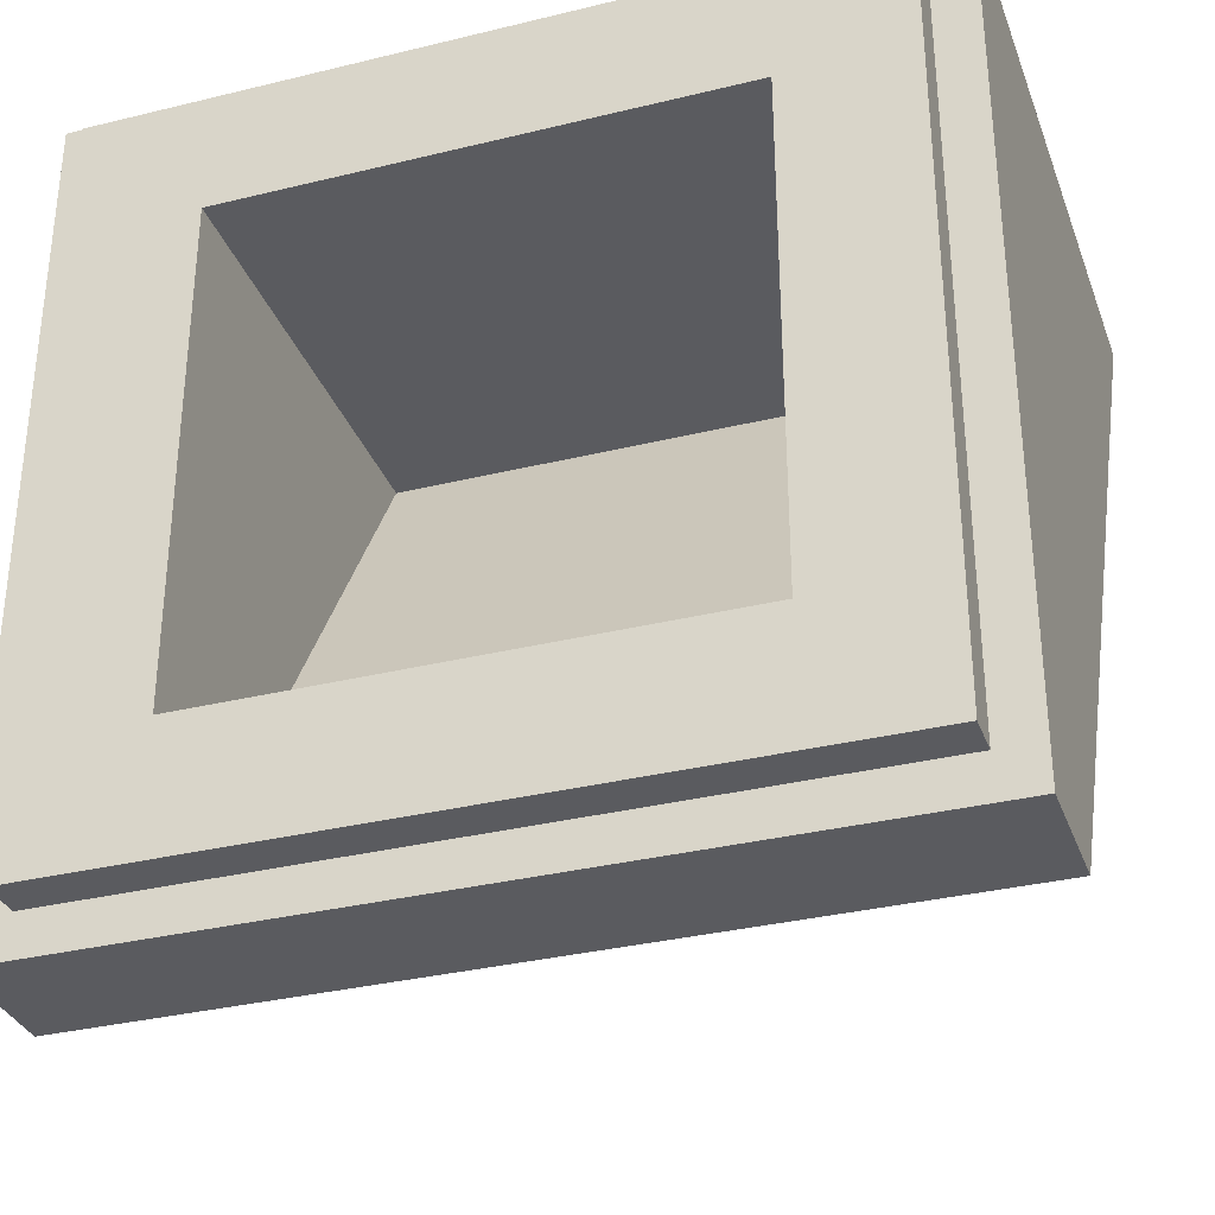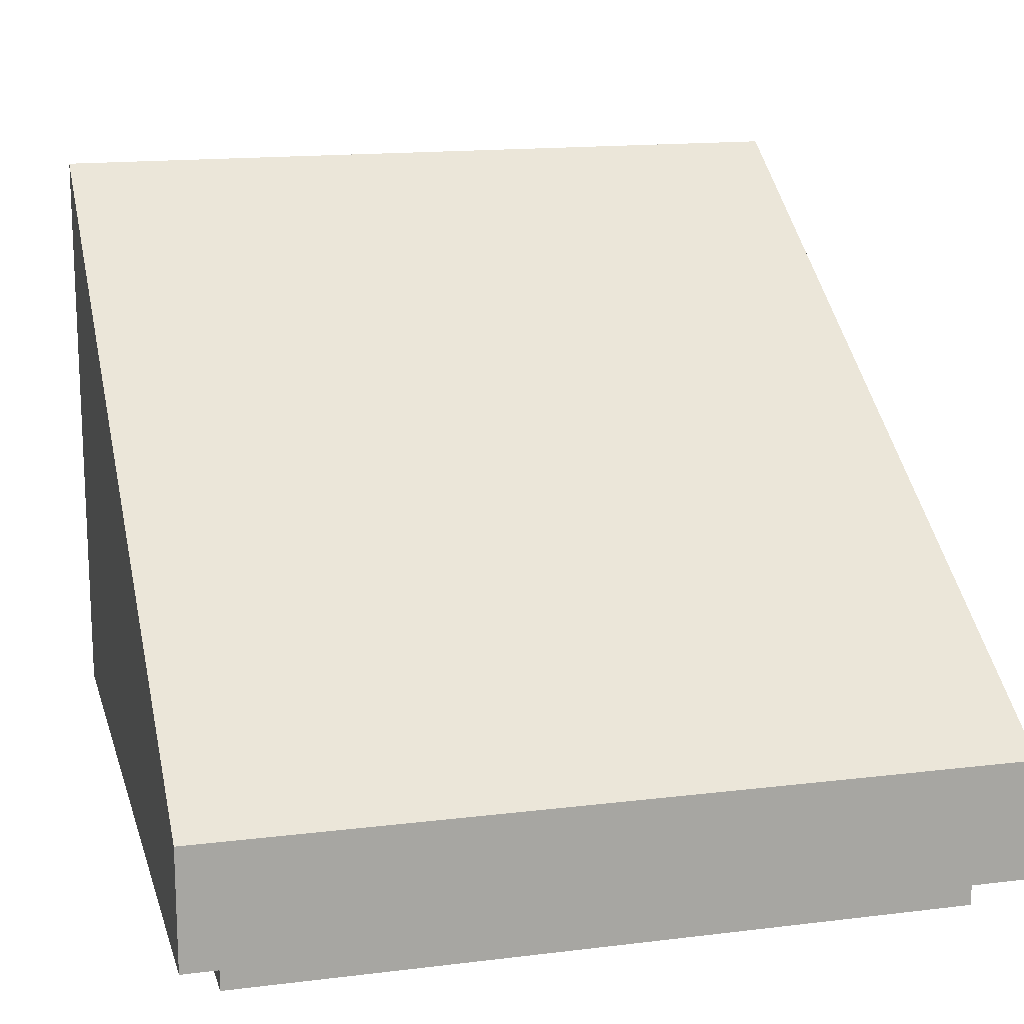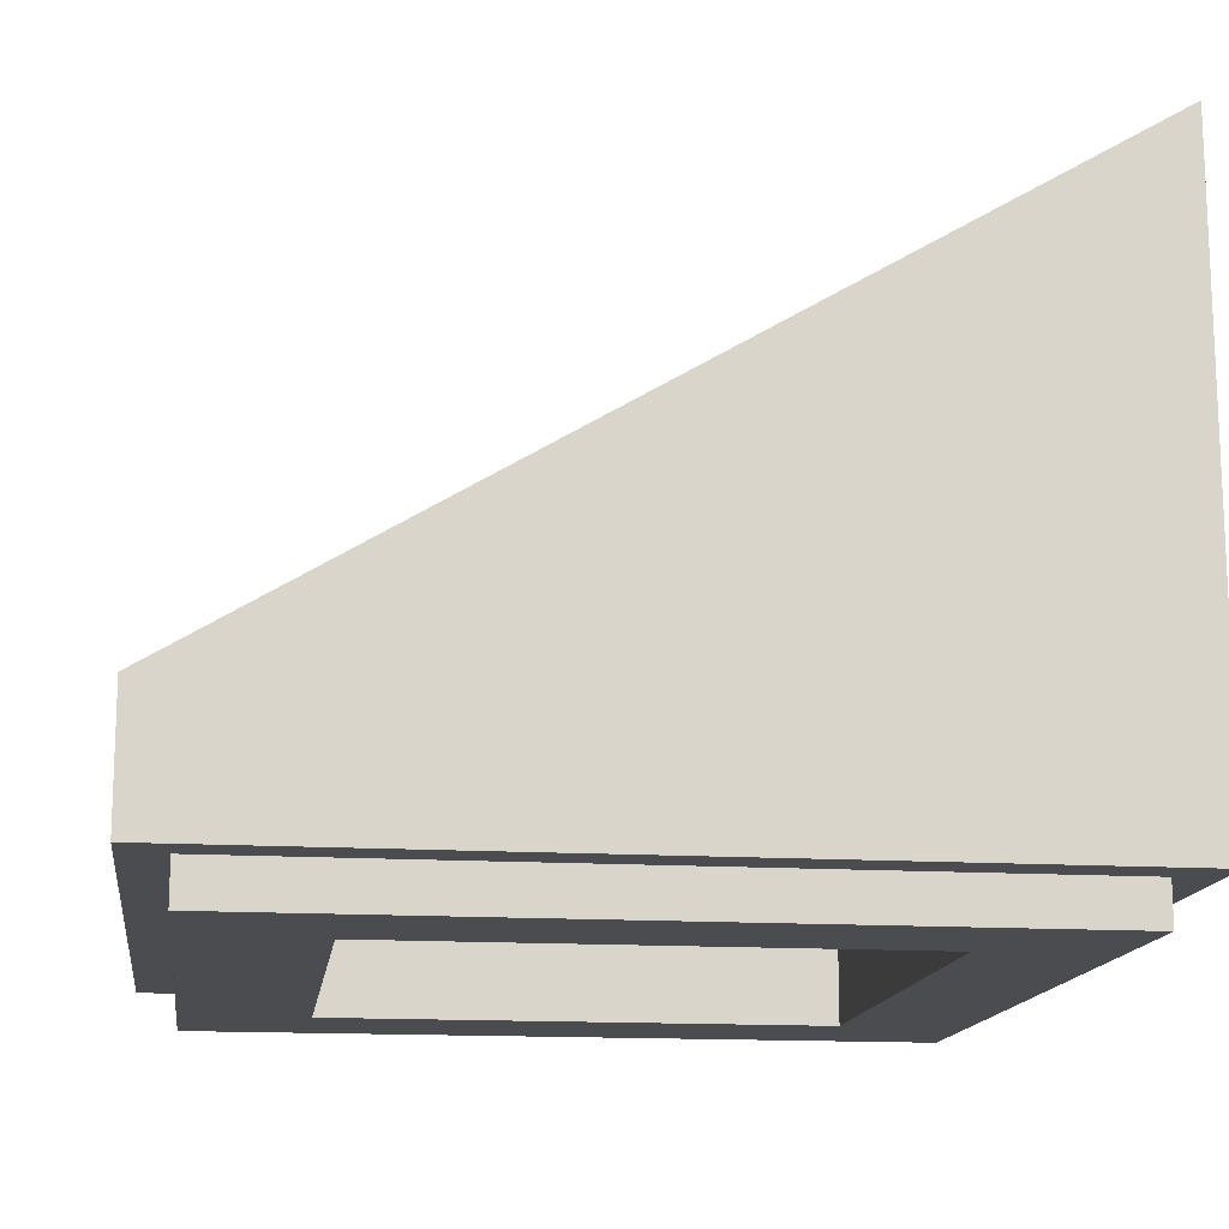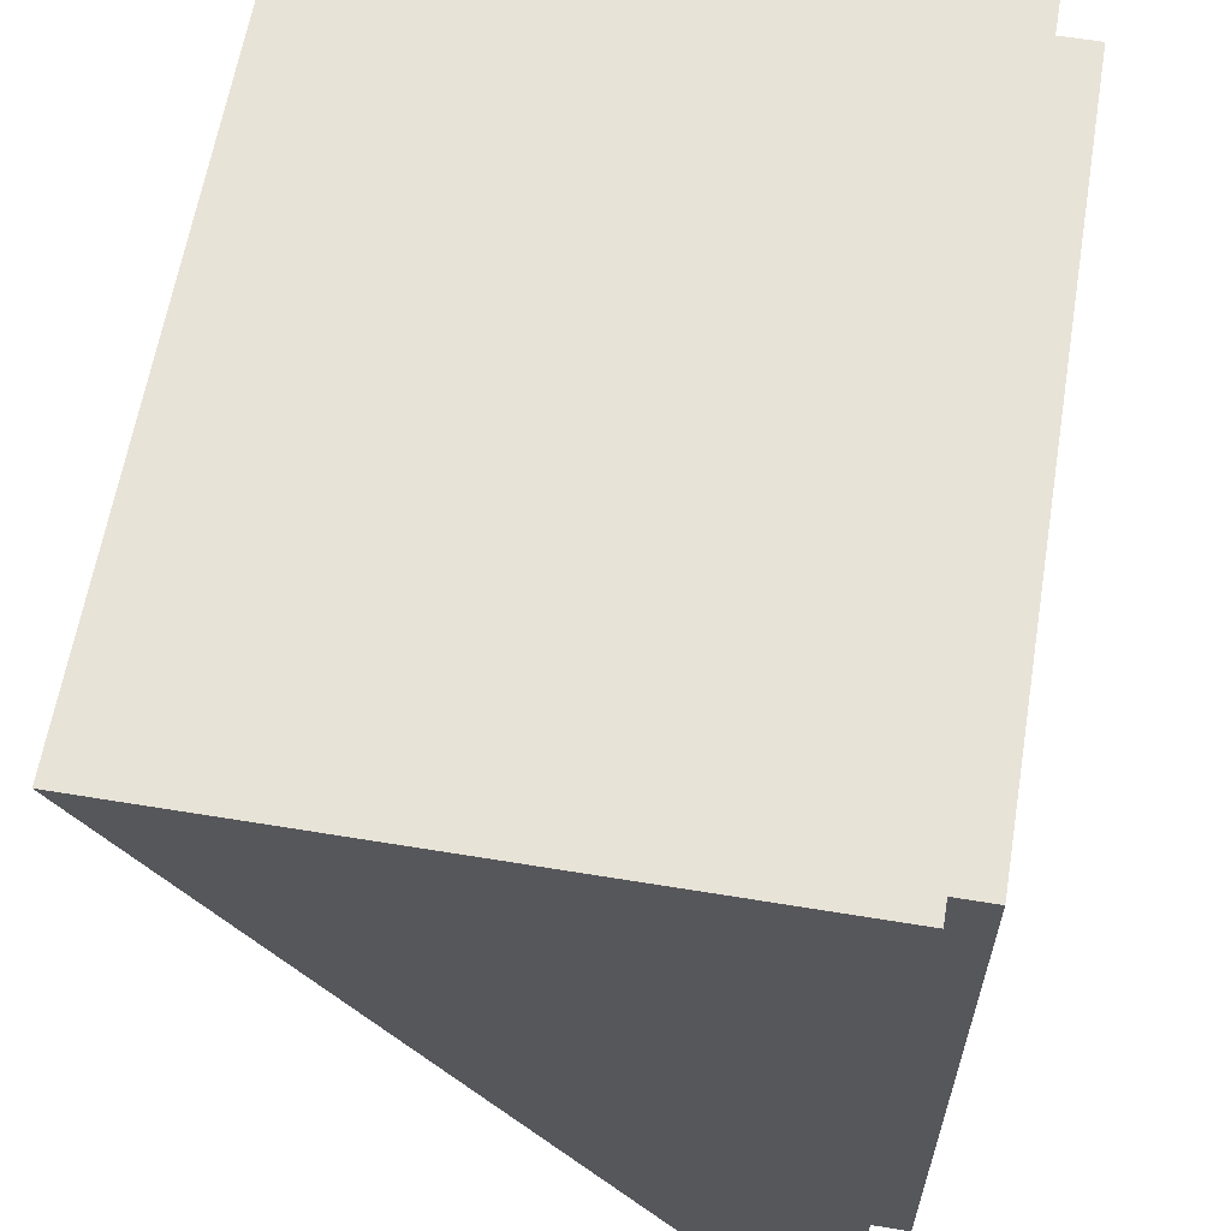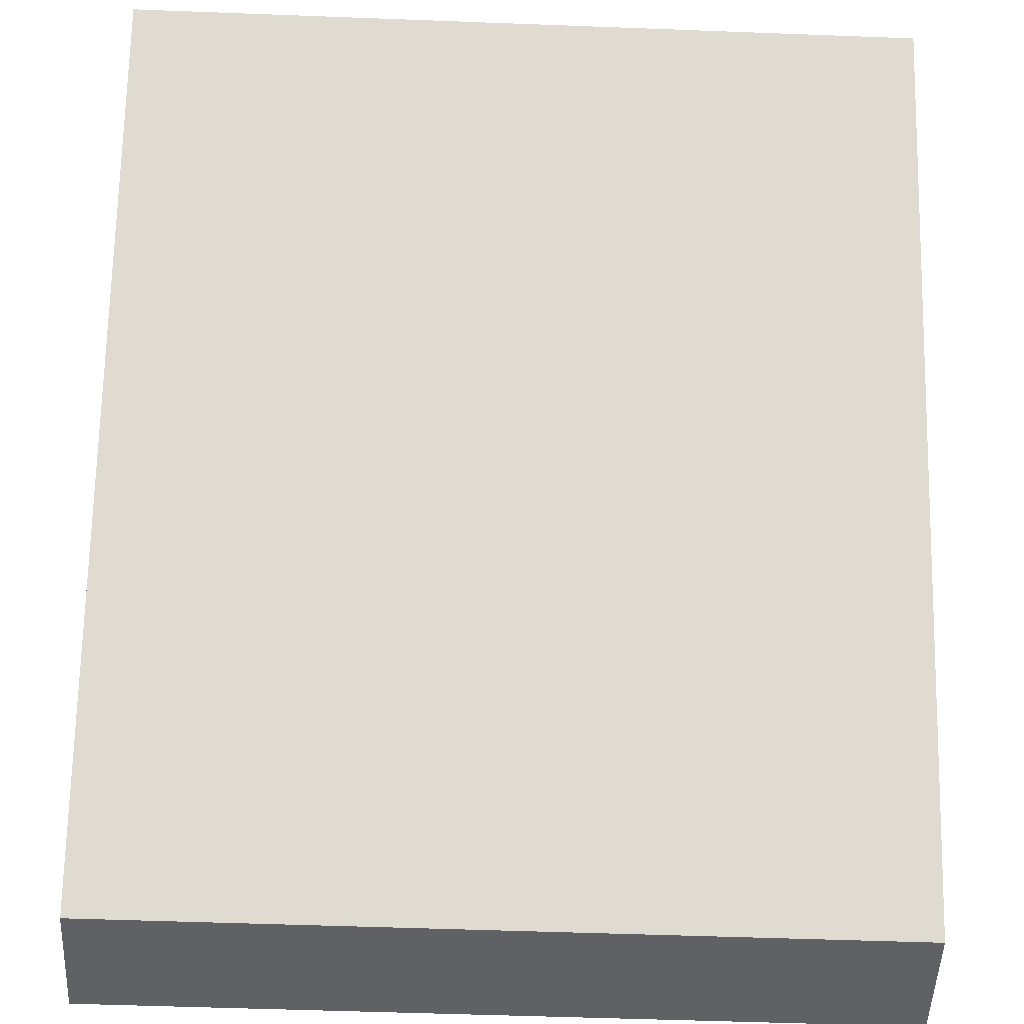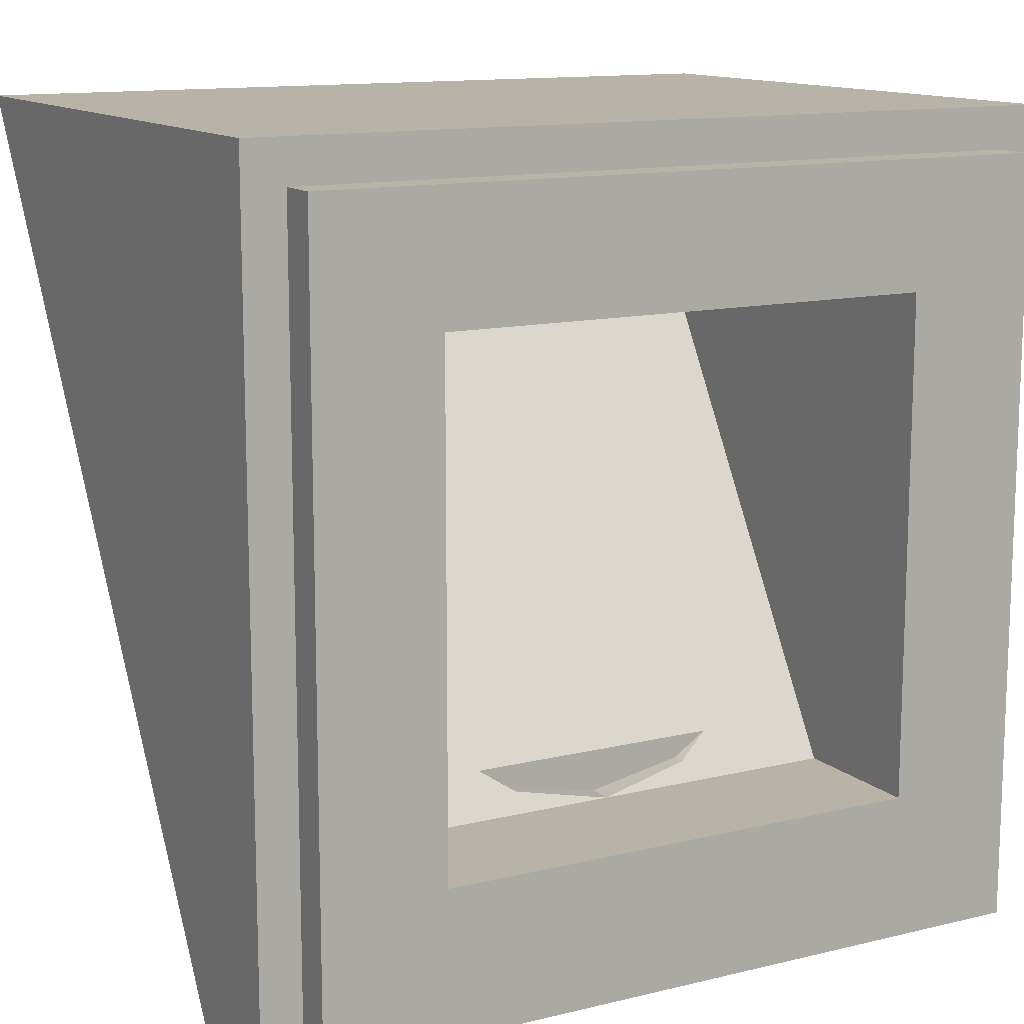
<metadata>
{"format":"obj","ext":"obj","renderer":"f3d","projection":"perspective","resolution":1024,"background":"white","views":[{"elev":-33.2,"azim":18.6,"up":"+Z"},{"elev":15.6,"azim":165.5,"up":"+Y"},{"elev":-14.7,"azim":-97.7,"up":"+Y"},{"elev":61.8,"azim":-80.5,"up":"+Z"},{"elev":-50.2,"azim":177.6,"up":"+Z"},{"elev":12.9,"azim":-29.2,"up":"+Z"}]}
</metadata>
<code>
o 54200_1.54200_1n_54200_1
v 0.975 1.575 0.975
v 0.975 0.1219 0.975
v 0.975 0.1219 -0.975
v 0.975 1.575 0.975
v 0.975 0.1219 -0.975
v 0.975 0.4125 -0.975
v -0.975 1.575 0.975
v -0.975 0.4125 -0.975
v -0.975 0.1219 -0.975
v -0.975 1.575 0.975
v -0.975 0.1219 -0.975
v -0.975 0.1219 0.975
v -0.975 1.575 0.975
v -0.975 0.1219 0.975
v 0.975 0.1219 0.975
v -0.975 1.575 0.975
v 0.975 0.1219 0.975
v 0.975 1.575 0.975
v -0.585 1.052 0.585
v 0.585 1.052 0.585
v 0.585 0.025 0.585
v -0.585 1.052 0.585
v 0.585 0.025 0.585
v -0.585 0.025 0.585
v -0.585 0.3544 -0.585
v -0.585 0.025 -0.585
v 0.585 0.025 -0.585
v -0.585 0.3544 -0.585
v 0.585 0.025 -0.585
v 0.585 0.3544 -0.585
v -0.975 0.4125 -0.975
v 0.975 0.4125 -0.975
v 0.975 0.1219 -0.975
v -0.975 0.4125 -0.975
v 0.975 0.1219 -0.975
v -0.975 0.1219 -0.975
v 0.975 1.575 0.975
v 0.975 0.4125 -0.975
v -0.975 0.4125 -0.975
v 0.975 1.575 0.975
v -0.975 0.4125 -0.975
v -0.975 1.575 0.975
v -0.975 0.1219 -0.975
v -0.8775 0.1219 -0.8775
v -0.8775 0.1219 0.8775
v -0.975 0.1219 -0.975
v -0.8775 0.1219 0.8775
v -0.975 0.1219 0.975
v 0.975 0.1219 0.975
v 0.8775 0.1219 0.8775
v 0.8775 0.1219 -0.8775
v 0.975 0.1219 0.975
v 0.8775 0.1219 -0.8775
v 0.975 0.1219 -0.975
v -0.975 0.1219 0.975
v -0.8775 0.1219 0.8775
v 0.8775 0.1219 0.8775
v -0.975 0.1219 0.975
v 0.8775 0.1219 0.8775
v 0.975 0.1219 0.975
v 0.975 0.1219 -0.975
v 0.8775 0.1219 -0.8775
v -0.8775 0.1219 -0.8775
v 0.975 0.1219 -0.975
v -0.8775 0.1219 -0.8775
v -0.975 0.1219 -0.975
v -0.585 0.025 -0.585
v -0.585 0.025 0.585
v -0.8775 0.025 0.8775
v -0.585 0.025 -0.585
v -0.8775 0.025 0.8775
v -0.8775 0.025 -0.8775
v 0.585 0.025 0.585
v 0.585 0.025 -0.585
v 0.8775 0.025 -0.8775
v 0.585 0.025 0.585
v 0.8775 0.025 -0.8775
v 0.8775 0.025 0.8775
v 0.585 0.025 -0.585
v -0.585 0.025 -0.585
v -0.8775 0.025 -0.8775
v 0.585 0.025 -0.585
v -0.8775 0.025 -0.8775
v 0.8775 0.025 -0.8775
v -0.585 0.025 0.585
v 0.585 0.025 0.585
v 0.8775 0.025 0.8775
v -0.585 0.025 0.585
v 0.8775 0.025 0.8775
v -0.8775 0.025 0.8775
v -0.585 1.052 0.585
v -0.585 0.025 0.585
v -0.585 0.025 -0.585
v -0.585 1.052 0.585
v -0.585 0.025 -0.585
v -0.585 0.3544 -0.585
v 0.585 1.052 0.585
v 0.585 0.3544 -0.585
v 0.585 0.025 -0.585
v 0.585 1.052 0.585
v 0.585 0.025 -0.585
v 0.585 0.025 0.585
v 0.585 1.052 0.585
v -0.585 1.052 0.585
v -0.585 0.4125 -0.4875
v 0.585 1.052 0.585
v -0.585 0.4125 -0.4875
v 0.585 0.4125 -0.4875
v 0.3031 0.4125 -0.4875
v 0.2239 0.4125 -0.5405
v 0.2239 0.3809 -0.5405
v 0.2239 0.4125 -0.5405
v -1e-06 0.4125 -0.585
v -1e-06 0.3544 -0.585
v 0.2239 0.4125 -0.5405
v -1e-06 0.3544 -0.585
v 0.2239 0.3809 -0.5405
v -1e-06 0.4125 -0.585
v -0.2239 0.4125 -0.5405
v -0.2239 0.3809 -0.5405
v -1e-06 0.4125 -0.585
v -0.2239 0.3809 -0.5405
v -1e-06 0.3544 -0.585
v -0.3031 0.4125 -0.4875
v -0.2239 0.3809 -0.5405
v -0.2239 0.4125 -0.5405
v 0.3031 0.4125 -0.4875
v -1e-06 0.4125 -0.4875
v -1e-06 0.4125 -0.585
v 0.3031 0.4125 -0.4875
v -1e-06 0.4125 -0.585
v 0.2239 0.4125 -0.5405
v -0.3031 0.4125 -0.4875
v -0.2239 0.4125 -0.5405
v -1e-06 0.4125 -0.585
v -0.3031 0.4125 -0.4875
v -1e-06 0.4125 -0.585
v -1e-06 0.4125 -0.4875
v 0.3031 0.4125 -0.4875
v 0.2239 0.3809 -0.5405
v 0.585 0.3544 -0.585
v 0.3031 0.4125 -0.4875
v 0.585 0.3544 -0.585
v 0.585 0.4125 -0.4875
v 0.585 0.3544 -0.585
v 0.2239 0.3809 -0.5405
v -1e-06 0.3544 -0.585
v -0.3031 0.4125 -0.4875
v -0.585 0.4125 -0.4875
v -0.585 0.3544 -0.585
v -0.3031 0.4125 -0.4875
v -0.585 0.3544 -0.585
v -0.2239 0.3809 -0.5405
v -0.585 0.3544 -0.585
v -1e-06 0.3544 -0.585
v -0.2239 0.3809 -0.5405
f 1 2 3
f 4 5 6
f 7 8 9
f 10 11 12
f 13 14 15
f 16 17 18
f 19 20 21
f 22 23 24
f 25 26 27
f 28 29 30
f 31 32 33
f 34 35 36
f 37 38 39
f 40 41 42
f 43 44 45
f 46 47 48
f 49 50 51
f 52 53 54
f 55 56 57
f 58 59 60
f 61 62 63
f 64 65 66
f 67 68 69
f 70 71 72
f 73 74 75
f 76 77 78
f 79 80 81
f 82 83 84
f 85 86 87
f 88 89 90
f 91 92 93
f 94 95 96
f 97 98 99
f 100 101 102
f 103 104 105
f 106 107 108
f 109 110 111
f 112 113 114
f 115 116 117
f 118 119 120
f 121 122 123
f 124 125 126
f 127 128 129
f 130 131 132
f 133 134 135
f 136 137 138
f 139 140 141
f 142 143 144
f 145 146 147
f 148 149 150
f 151 152 153
f 154 155 156
o box4_1.box4_1n_box4_1
v -0.8775 0.025 0.8775
v -0.8775 0.1219 0.8775
v -0.8775 0.1219 -0.8775
v -0.8775 0.025 0.8775
v -0.8775 0.1219 -0.8775
v -0.8775 0.025 -0.8775
v 0.8775 0.025 0.8775
v 0.8775 0.1219 0.8775
v -0.8775 0.1219 0.8775
v 0.8775 0.025 0.8775
v -0.8775 0.1219 0.8775
v -0.8775 0.025 0.8775
v 0.8775 0.025 -0.8775
v 0.8775 0.1219 -0.8775
v 0.8775 0.1219 0.8775
v 0.8775 0.025 -0.8775
v 0.8775 0.1219 0.8775
v 0.8775 0.025 0.8775
v -0.8775 0.025 -0.8775
v -0.8775 0.1219 -0.8775
v 0.8775 0.1219 -0.8775
v -0.8775 0.025 -0.8775
v 0.8775 0.1219 -0.8775
v 0.8775 0.025 -0.8775
f 157 158 159
f 160 161 162
f 163 164 165
f 166 167 168
f 169 170 171
f 172 173 174
f 175 176 177
f 178 179 180

</code>
